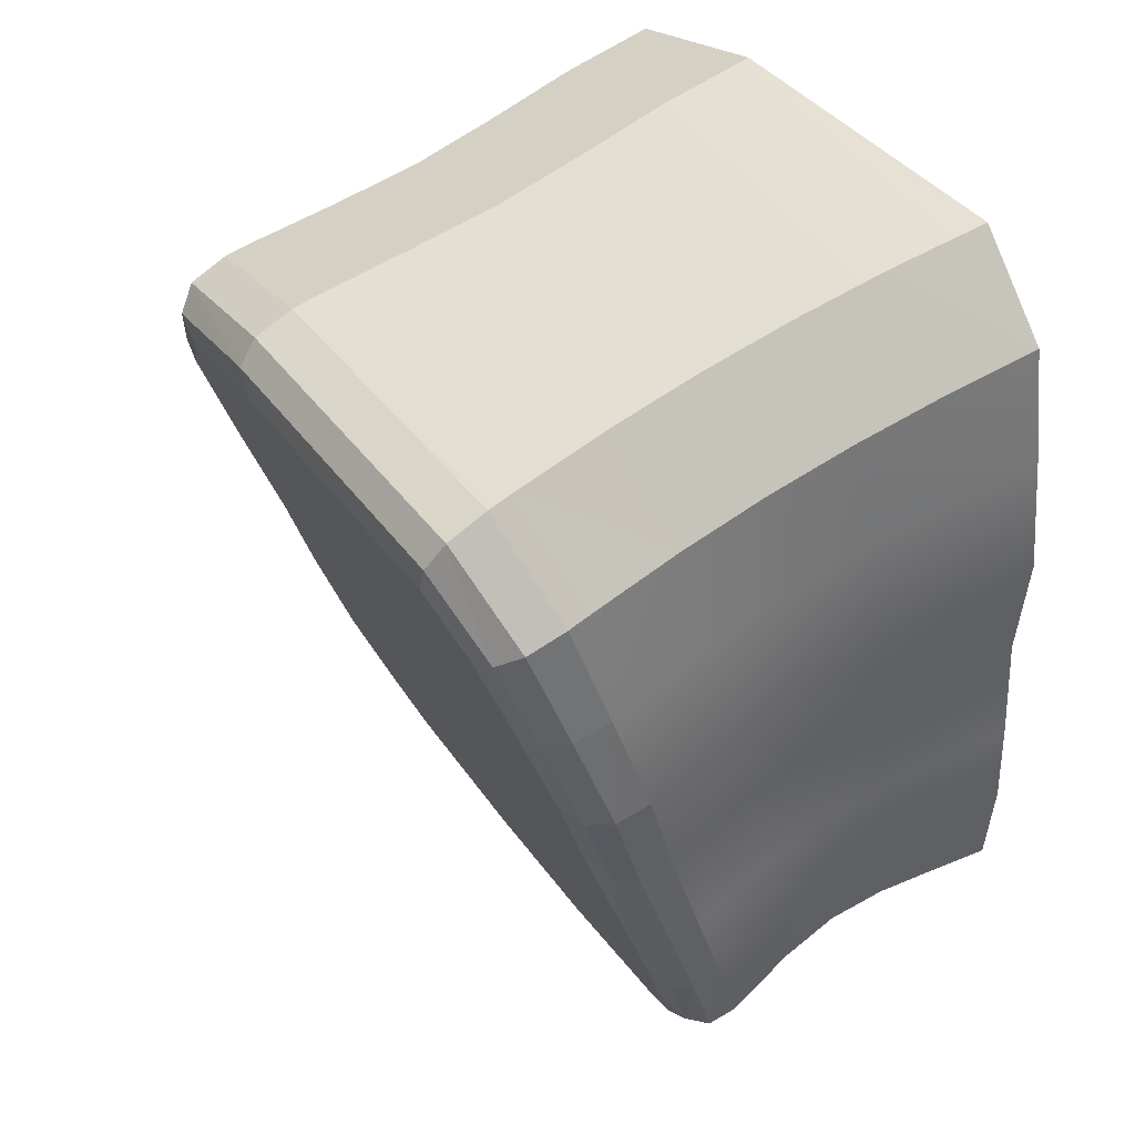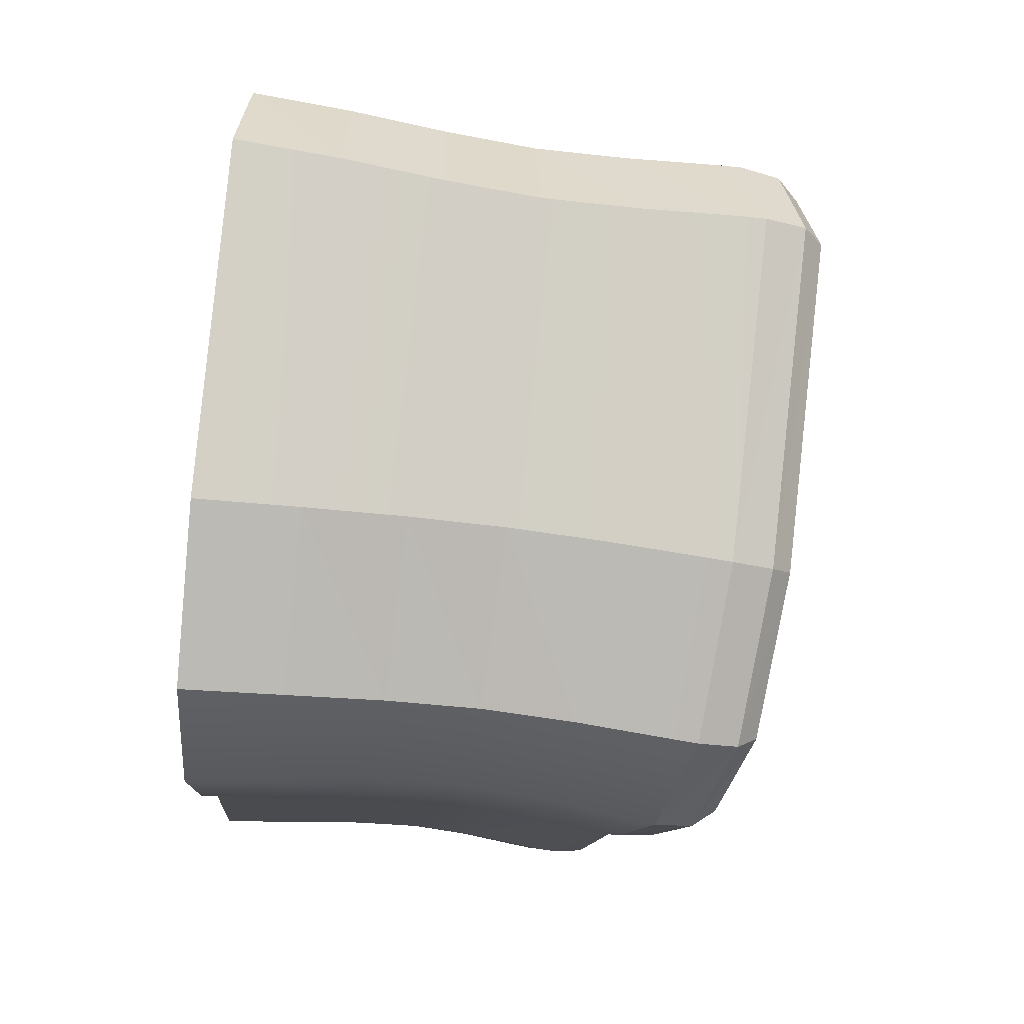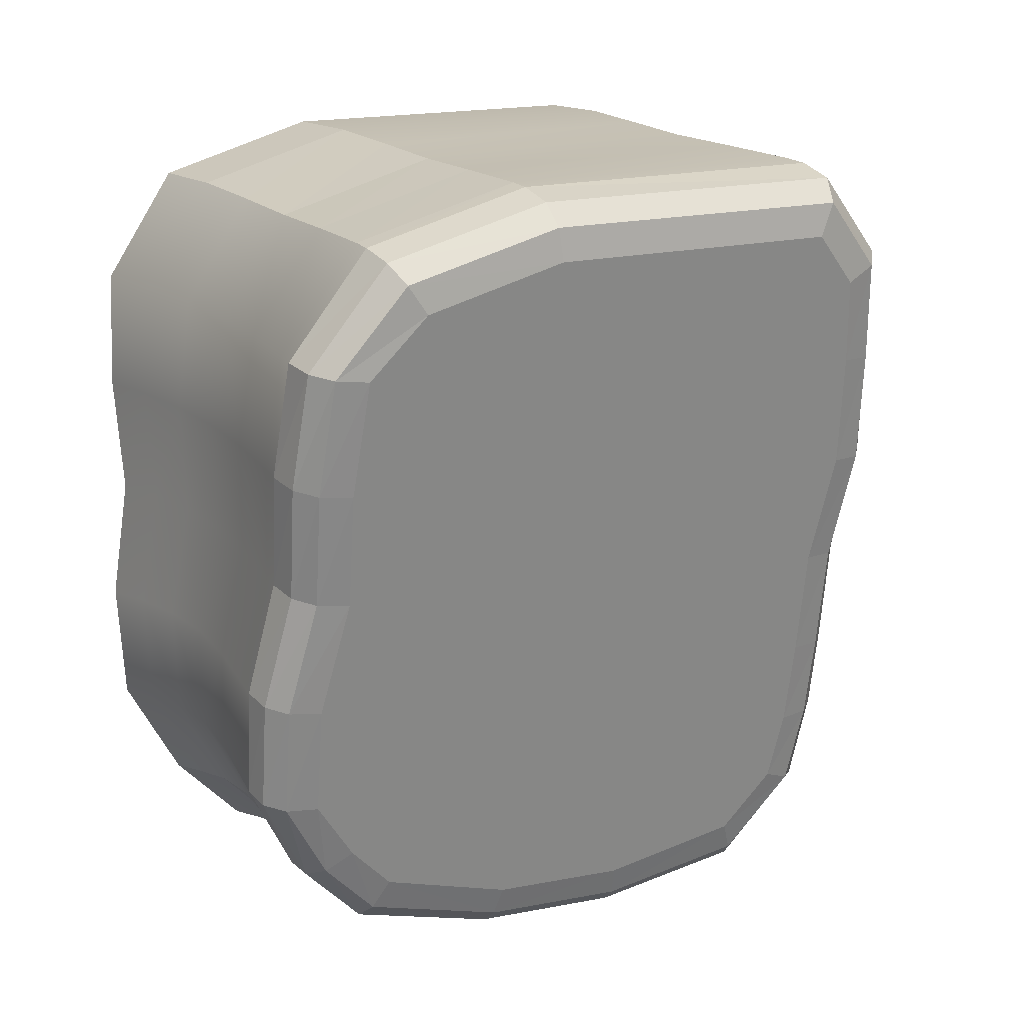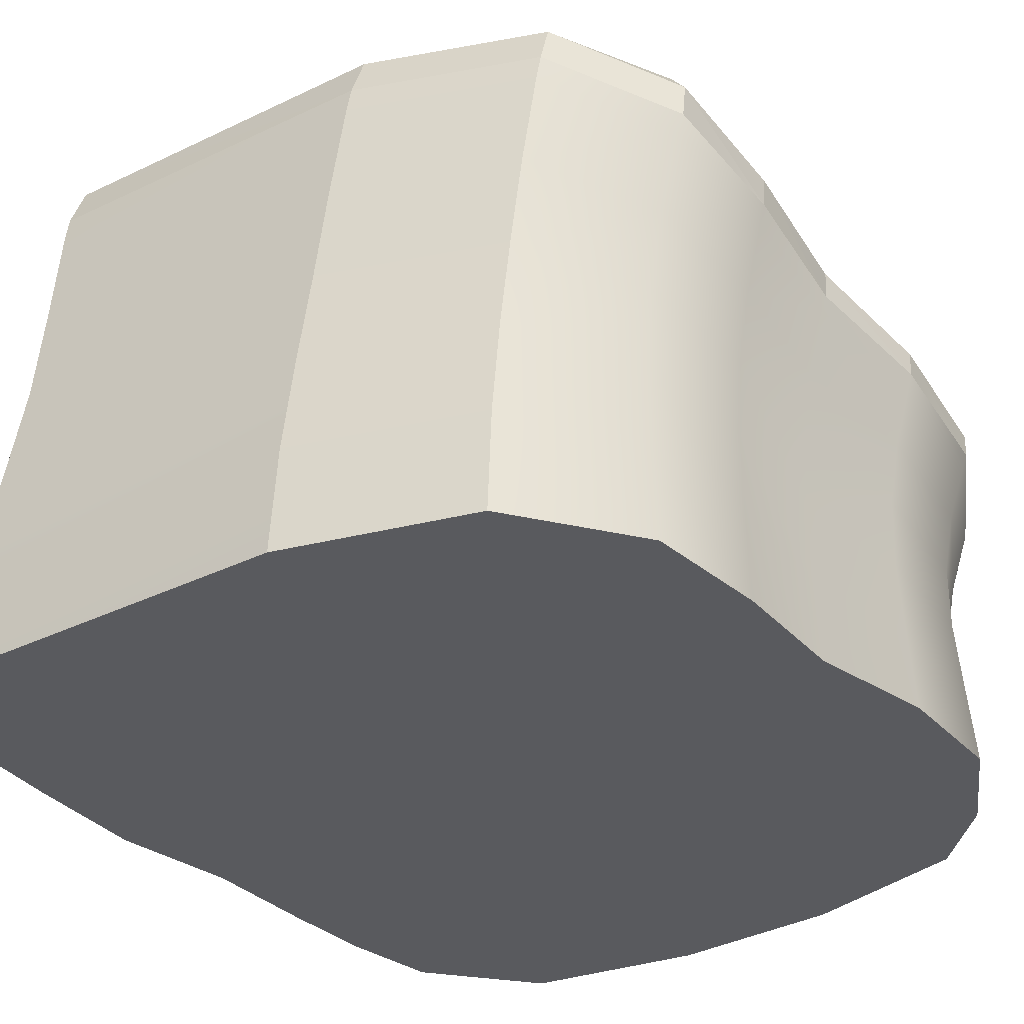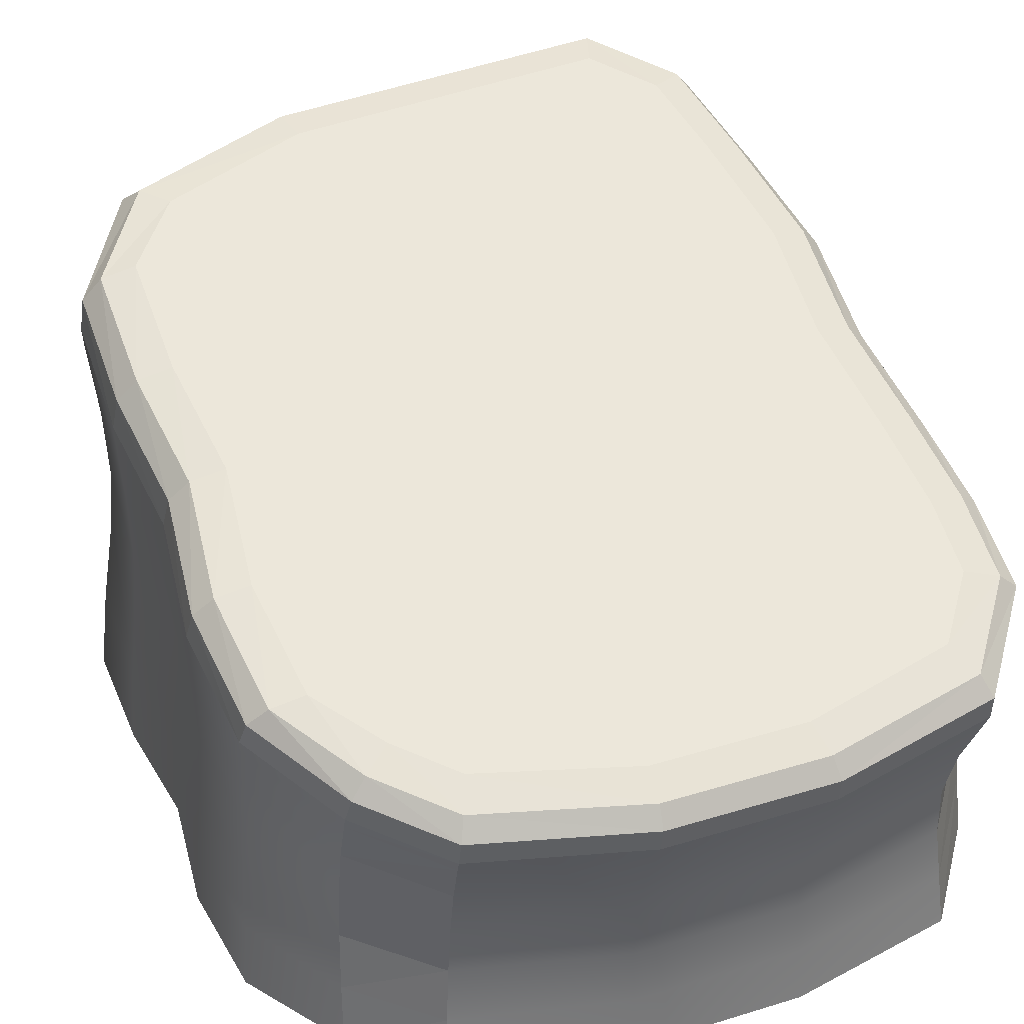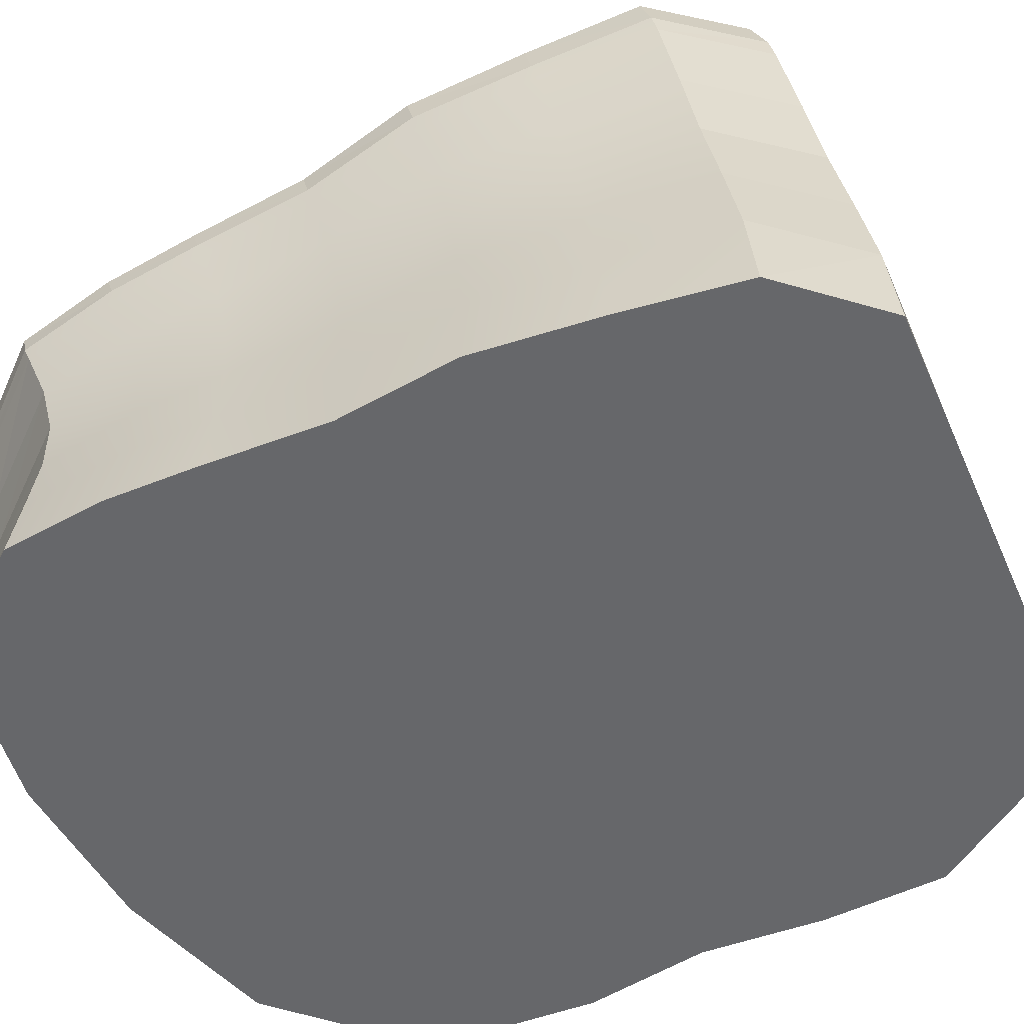
<metadata>
{"format":"obj","ext":"obj","renderer":"f3d","projection":"perspective","resolution":1024,"background":"white","views":[{"elev":45.6,"azim":-123.8,"up":"+Z"},{"elev":76.7,"azim":95.3,"up":"+Z"},{"elev":8.4,"azim":149.7,"up":"+Z"},{"elev":-31.4,"azim":39.5,"up":"+Y"},{"elev":38.7,"azim":158.3,"up":"+Y"},{"elev":-52.0,"azim":-62.5,"up":"+Y"}]}
</metadata>
<code>
v  -3.02 0.0079 -0
v  3.02 0.0079 -0
v  3.129 0.0085 1.036
v  -3.089 0.0085 1.036
v  2.492 4.003 -0.6173
v  -2.492 4.003 -0.6173
v  -2.562 4.315 0.3704
v  2.602 4.315 0.3704
v  0.9265 2.553 3.234
v  -1.863 2.591 3.481
v  -1.891 1.767 3.62
v  0.9435 1.742 3.379
v  3.023 1.876 -1.149
v  2.892 2.029 -0.1558
v  2.918 1.381 -0.072
v  3.049 1.275 -1.083
v  -0.9472 1.464 -3.812
v  0.4215 1.468 -3.789
v  0.4231 0.9951 -3.765
v  -0.9605 0.9929 -3.786
v  -2.925 2.179 0.8142
v  -2.892 2.029 -0.1558
v  -2.918 1.381 -0.072
v  -2.959 1.484 0.9151
v  0.9873 4.441 2.977
v  -1.963 4.5 3.193
v  -1.95 4.28 3.236
v  0.9793 4.223 3.015
v  -1.891 3.419 3.365
v  0.9435 3.37 3.127
v  -2.003 0.0102 3.842
v  1.011 0.0101 3.628
v  0.9793 0.8942 3.53
v  -1.95 0.9063 3.757
v  2.984 3.498 -0.4687
v  2.972 3.332 -0.4246
v  3.104 3.071 -1.431
v  3.116 3.223 -1.477
v  2.918 2.672 -0.2715
v  3.049 2.468 -1.267
v  2.972 0.7055 -0.0187
v  3.076 0.7595 0.9952
v  3.016 1.484 0.9151
v  0.4274 2.497 -4.143
v  0.4266 2.381 -4.094
v  -0.9884 2.377 -4.111
v  -0.9946 2.493 -4.158
v  0.4231 1.925 -3.909
v  -0.9605 1.921 -3.93
v  0.4297 0.0056 -3.86
v  -1.013 0.0056 -3.873
v  -0.9884 0.5033 -3.821
v  0.4266 0.5042 -3.804
v  -2.984 3.498 -0.4687
v  -2.972 3.332 -0.4246
v  -3.028 3.587 0.5583
v  -3.043 3.768 0.5155
v  -2.918 2.672 -0.2715
v  -2.959 2.872 0.7007
v  -2.972 0.7055 -0.0187
v  -3.06 0.6536 -0.9959
v  -3.116 0.0073 -1.005
v  -2.997 1.282 -1.015
v  2.485 0.0098 3.105
v  2.439 0.8666 3.009
v  -2.698 4.307 2.484
v  -2.685 4.096 2.524
v  2.516 0.0062 -2.948
v  1.873 0.0058 -3.53
v  1.842 0.522 -3.471
v  2.495 0.5532 -2.884
v  -2.456 0.0058 -3.569
v  -3.119 0.0063 -2.666
v  -3.066 0.5672 -2.62
v  -2.404 0.5193 -3.521
v  2.388 1.688 2.864
v  2.363 2.474 2.723
v  2.388 3.266 2.62
v  2.439 4.093 2.511
v  2.451 4.304 2.473
v  -2.626 3.271 2.645
v  -2.597 2.479 2.754
v  -2.626 1.69 2.889
v  -2.685 0.8673 3.023
v  -2.738 0.0098 3.108
v  1.807 1.03 -3.429
v  2.473 1.092 -2.838
v  1.79 1.52 -3.453
v  2.462 1.611 -2.863
v  1.807 1.993 -3.578
v  2.473 2.113 -2.996
v  1.842 2.465 -3.771
v  2.495 2.612 -3.202
v  1.849 2.585 -3.821
v  2.501 2.739 -3.256
v  -3.007 1.117 -2.594
v  -2.344 1.024 -3.492
v  -2.979 1.647 -2.63
v  -2.316 1.509 -3.522
v  -3.007 2.162 -2.756
v  -2.344 1.98 -3.64
v  -3.066 2.679 -2.946
v  -2.404 2.453 -3.82
v  -3.079 2.81 -2.997
v  -2.417 2.572 -3.868
v  3.056 0.0067 -2.087
v  -3.17 0.0069 -1.797
v  3.154 0.0073 -1.061
v  -2.933 0.0092 2.072
v  3.12 0.0092 2.092
v  2.108 3.218 -3.102
v  1.667 3.098 -3.482
v  0.3813 2.999 -3.795
v  -0.9048 2.995 -3.806
v  -2.191 3.087 -3.515
v  -2.601 3.256 -2.982
v  -2.643 3.454 -2.354
v  2.529 3.382 -2.583
v  -2.588 3.699 -1.58
v  2.626 3.685 -1.624
v  -2.249 4.862 2.1
v  -1.8 4.997 2.529
v  0.9022 4.939 2.345
v  2.135 4.807 1.927
v  2.593 4.633 1.376
v  -2.405 4.628 1.36
v  2.949 1.589 1.915
v  2.905 2.33 1.795
v  2.988 2.179 0.8142
v  2.962 1.177 -2.028
v  2.939 1.733 -2.07
v  -3.045 1.204 -1.762
v  -3.013 1.773 -1.811
v  -2.967 1.887 -1.078
v  -2.798 1.587 1.902
v  -2.764 2.329 1.784
v  3.06 4.044 1.517
v  3.04 3.846 1.558
v  3.089 3.767 0.5156
v  3.076 3.587 0.5583
v  3.023 2.961 -2.441
v  3.012 2.823 -2.39
v  2.949 3.074 1.686
v  3.016 2.872 0.7007
v  2.962 2.276 -2.198
v  3.012 0.5977 -2.046
v  3.104 0.6503 -1.057
v  3.04 0.8143 2.026
v  -3.126 3.035 -2.169
v  -3.111 2.893 -2.12
v  -3.074 3.239 -1.419
v  -3.06 3.087 -1.372
v  -2.885 4.037 1.5
v  -2.869 3.841 1.541
v  -3.045 2.33 -1.936
v  -2.997 2.481 -1.2
v  -2.798 3.071 1.673
v  -2.869 0.8134 2.009
v  -3.028 0.7595 0.9952
v  -3.111 0.6126 -1.767
v  0.9601 4.955 2.637
v  -1.908 5.016 2.834
v  2.879 4.568 1.393
v  2.326 4.81 2.174
v  0.4079 2.872 -4.056
v  -0.963 2.868 -4.068
v  -2.931 3.411 -2.323
v  -2.885 3.181 -3.062
v  -2.666 4.65 2.383
v  -1.963 4.85 3.057
v  0.9884 4.789 2.849
v  2.431 4.643 2.358
v  -2.409 2.787 -3.894
v  -3.044 3.033 -3.066
v  2.464 2.96 -3.313
v  1.839 2.8 -3.853
v  2.89 4.254 0.3876
v  2.781 3.947 -0.5998
v  2.915 3.633 -1.609
v  2.818 3.332 -2.577
v  2.333 3.119 -3.263
v  -2.877 3.649 -1.559
v  -2.781 3.947 -0.5998
v  -2.85 4.254 0.3876
v  -2.693 4.562 1.376
v  -2.516 4.835 2.253
v  3.035 4.372 1.442
v  0.4233 2.705 -4.171
v  -0.9929 2.701 -4.185
v  -3.092 3.272 -2.26
v  -2.334 2.959 -3.778
v  1.779 2.97 -3.741
v  3.053 4.072 0.4376
v  2.945 3.779 -0.5488
v  3.079 3.48 -1.559
v  2.983 3.192 -2.529
v  -3.039 3.496 -1.504
v  -2.945 3.779 -0.5488
v  -3.01 4.072 0.4376
v  -2.853 4.366 1.424
g MudBlock_BigSlope
f 1 2 3
f 3 4 1
f 5 6 7
f 7 8 5
f 9 10 11
f 11 12 9
f 13 14 15
f 15 16 13
f 17 18 19
f 19 20 17
f 21 22 23
f 23 24 21
f 25 26 27
f 27 28 25
f 28 27 29
f 29 30 28
f 30 29 10
f 10 9 30
f 31 32 33
f 33 34 31
f 34 33 12
f 12 11 34
f 35 36 37
f 37 38 35
f 36 39 40
f 40 37 36
f 39 14 13
f 13 40 39
f 2 41 42
f 42 3 2
f 41 15 43
f 43 42 41
f 44 45 46
f 46 47 44
f 45 48 49
f 49 46 45
f 48 18 17
f 17 49 48
f 50 51 52
f 52 53 50
f 53 52 20
f 20 19 53
f 54 55 56
f 56 57 54
f 55 58 59
f 59 56 55
f 58 22 21
f 21 59 58
f 1 60 61
f 61 62 1
f 60 23 63
f 63 61 60
f 32 64 65
f 65 33 32
f 26 66 67
f 67 27 26
f 68 69 70
f 70 71 68
f 72 73 74
f 74 75 72
f 33 65 76
f 76 12 33
f 12 76 77
f 77 9 12
f 9 77 78
f 78 30 9
f 30 78 79
f 79 28 30
f 28 79 80
f 80 25 28
f 27 67 81
f 81 29 27
f 29 81 82
f 82 10 29
f 10 82 83
f 83 11 10
f 11 83 84
f 84 34 11
f 34 84 85
f 85 31 34
f 71 70 86
f 86 87 71
f 87 86 88
f 88 89 87
f 89 88 90
f 90 91 89
f 91 90 92
f 92 93 91
f 93 92 94
f 94 95 93
f 75 74 96
f 96 97 75
f 97 96 98
f 98 99 97
f 99 98 100
f 100 101 99
f 101 100 102
f 102 103 101
f 103 102 104
f 104 105 103
f 73 72 51
f 73 51 50
f 73 50 69
f 69 68 106
f 73 69 106
f 107 73 106
f 107 106 108
f 108 62 107
f 62 108 2
f 2 1 62
f 64 32 31
f 31 85 109
f 64 31 109
f 110 64 109
f 110 109 4
f 4 3 110
f 111 112 113
f 111 113 114
f 111 114 115
f 115 116 117
f 111 115 117
f 118 111 117
f 118 117 119
f 119 120 118
f 120 119 6
f 6 5 120
f 121 122 123
f 123 124 125
f 121 123 125
f 126 121 125
f 126 125 8
f 8 7 126
f 77 76 127
f 127 128 77
f 128 127 43
f 43 129 128
f 129 43 15
f 15 14 129
f 130 87 89
f 89 131 130
f 16 130 131
f 131 13 16
f 98 96 132
f 132 133 98
f 133 132 63
f 63 134 133
f 134 63 23
f 23 22 134
f 135 83 82
f 82 136 135
f 24 135 136
f 136 21 24
f 137 80 79
f 79 138 137
f 139 137 138
f 138 140 139
f 35 139 140
f 140 36 35
f 93 95 141
f 141 142 93
f 142 141 38
f 38 37 142
f 138 79 78
f 78 143 138
f 140 138 143
f 143 144 140
f 36 140 144
f 144 39 36
f 91 93 142
f 142 145 91
f 145 142 37
f 37 40 145
f 143 78 77
f 77 128 143
f 144 143 128
f 128 129 144
f 39 144 129
f 129 14 39
f 89 91 145
f 145 131 89
f 131 145 40
f 40 13 131
f 106 68 71
f 71 146 106
f 108 106 146
f 146 147 108
f 2 108 147
f 147 41 2
f 65 64 110
f 110 148 65
f 148 110 3
f 3 42 148
f 146 71 87
f 87 130 146
f 147 146 130
f 130 16 147
f 41 147 16
f 16 15 41
f 76 65 148
f 148 127 76
f 127 148 42
f 42 43 127
f 149 104 102
f 102 150 149
f 151 149 150
f 150 152 151
f 54 151 152
f 152 55 54
f 67 66 153
f 153 154 67
f 154 153 57
f 57 56 154
f 150 102 100
f 100 155 150
f 152 150 155
f 155 156 152
f 55 152 156
f 156 58 55
f 81 67 154
f 154 157 81
f 157 154 56
f 56 59 157
f 155 100 98
f 98 133 155
f 156 155 133
f 133 134 156
f 58 156 134
f 134 22 58
f 82 81 157
f 157 136 82
f 136 157 59
f 59 21 136
f 109 85 84
f 84 158 109
f 4 109 158
f 158 159 4
f 1 4 159
f 159 60 1
f 74 73 107
f 107 160 74
f 160 107 62
f 62 61 160
f 158 84 83
f 83 135 158
f 159 158 135
f 135 24 159
f 60 159 24
f 24 23 60
f 96 74 160
f 160 132 96
f 132 160 61
f 61 63 132
f 161 123 122
f 122 162 161
f 163 125 124
f 124 164 163
f 165 166 114
f 114 113 165
f 167 117 116
f 116 168 167
f 169 66 26
f 26 170 169
f 171 25 80
f 80 172 171
f 173 105 104
f 104 174 173
f 175 95 94
f 94 176 175
f 177 8 125
f 125 163 177
f 178 5 8
f 8 177 178
f 179 120 5
f 5 178 179
f 180 118 120
f 120 179 180
f 181 111 118
f 118 180 181
f 182 119 117
f 117 167 182
f 183 6 119
f 119 182 183
f 184 7 6
f 6 183 184
f 185 126 7
f 7 184 185
f 186 121 126
f 126 185 186
f 171 161 162
f 162 170 171
f 25 171 170
f 170 26 25
f 187 163 164
f 164 172 187
f 137 187 172
f 172 80 137
f 188 189 166
f 166 165 188
f 47 189 188
f 188 44 47
f 190 167 168
f 168 174 190
f 149 190 174
f 174 104 149
f 186 169 170
f 170 162 186
f 121 186 162
f 162 122 121
f 161 171 172
f 172 164 161
f 123 161 164
f 164 124 123
f 191 173 174
f 174 168 191
f 115 191 168
f 168 116 115
f 181 175 176
f 176 192 181
f 111 181 192
f 192 112 111
f 193 177 163
f 163 187 193
f 139 193 187
f 187 137 139
f 194 178 177
f 177 193 194
f 35 194 193
f 193 139 35
f 195 179 178
f 178 194 195
f 38 195 194
f 194 35 38
f 196 180 179
f 179 195 196
f 141 196 195
f 195 38 141
f 175 181 180
f 180 196 175
f 95 175 196
f 196 141 95
f 197 182 167
f 167 190 197
f 151 197 190
f 190 149 151
f 198 183 182
f 182 197 198
f 54 198 197
f 197 151 54
f 199 184 183
f 183 198 199
f 57 199 198
f 198 54 57
f 200 185 184
f 184 199 200
f 153 200 199
f 199 57 153
f 169 186 185
f 185 200 169
f 66 169 200
f 200 153 66
f 88 86 19
f 19 18 88
f 20 97 99
f 99 17 20
f 44 94 92
f 92 45 44
f 103 105 47
f 47 46 103
f 45 92 90
f 90 48 45
f 101 103 46
f 46 49 101
f 48 90 88
f 88 18 48
f 99 101 49
f 49 17 99
f 51 72 75
f 75 52 51
f 70 69 50
f 50 53 70
f 52 75 97
f 97 20 52
f 86 70 53
f 53 19 86
f 166 191 115
f 115 114 166
f 112 192 165
f 165 113 112
f 189 173 191
f 191 166 189
f 192 176 188
f 188 165 192
f 47 105 173
f 173 189 47
f 176 94 44
f 44 188 176

</code>
